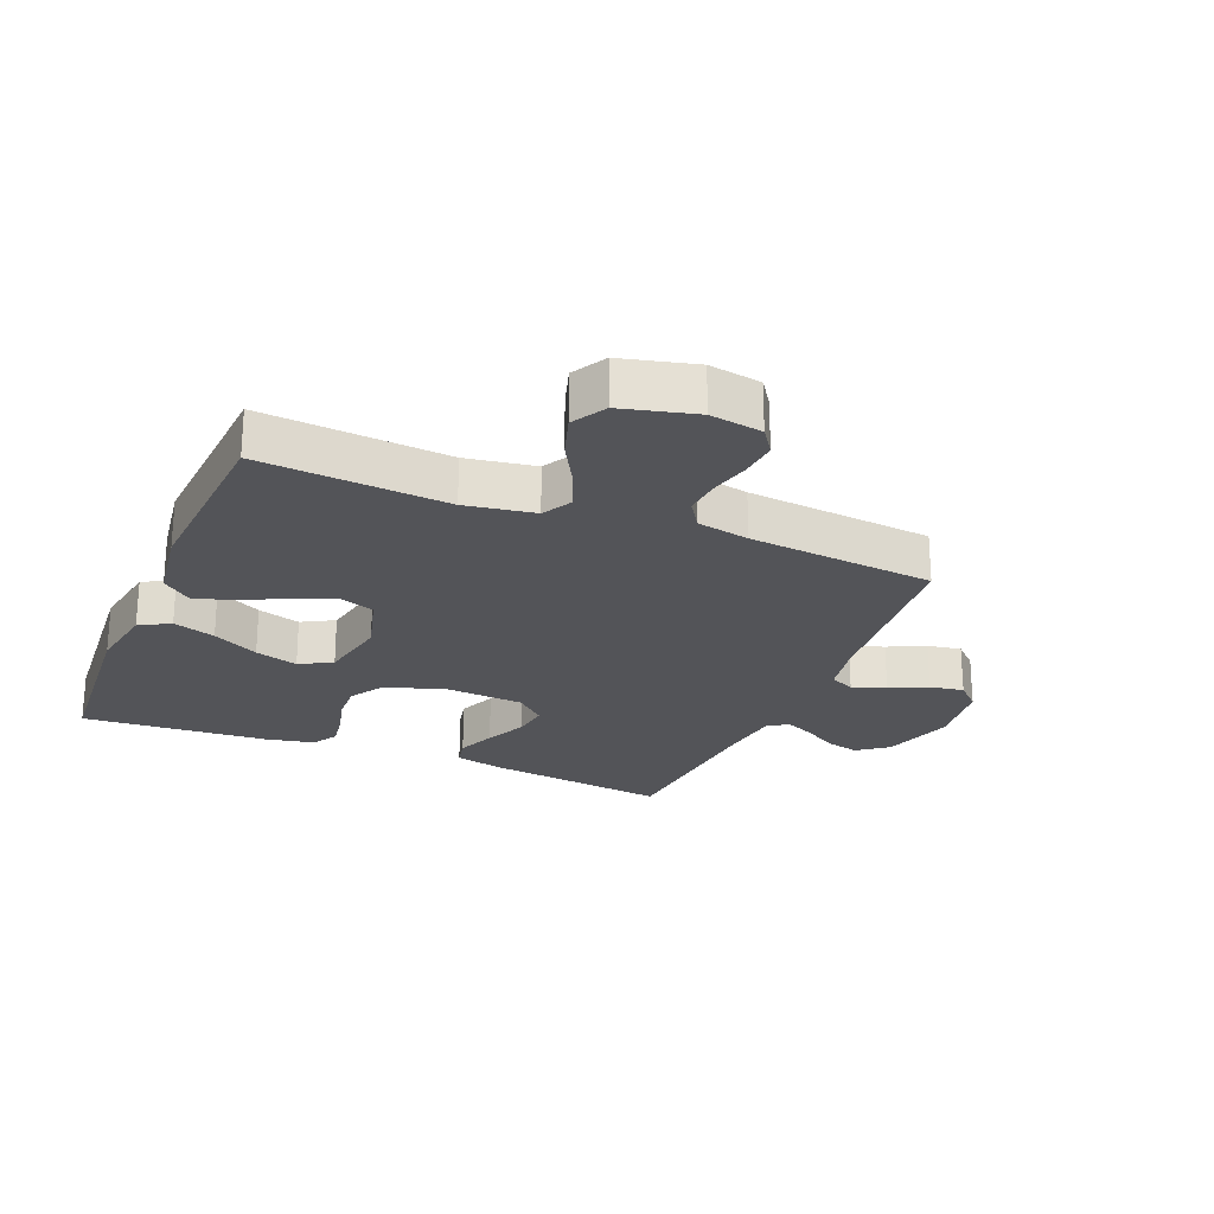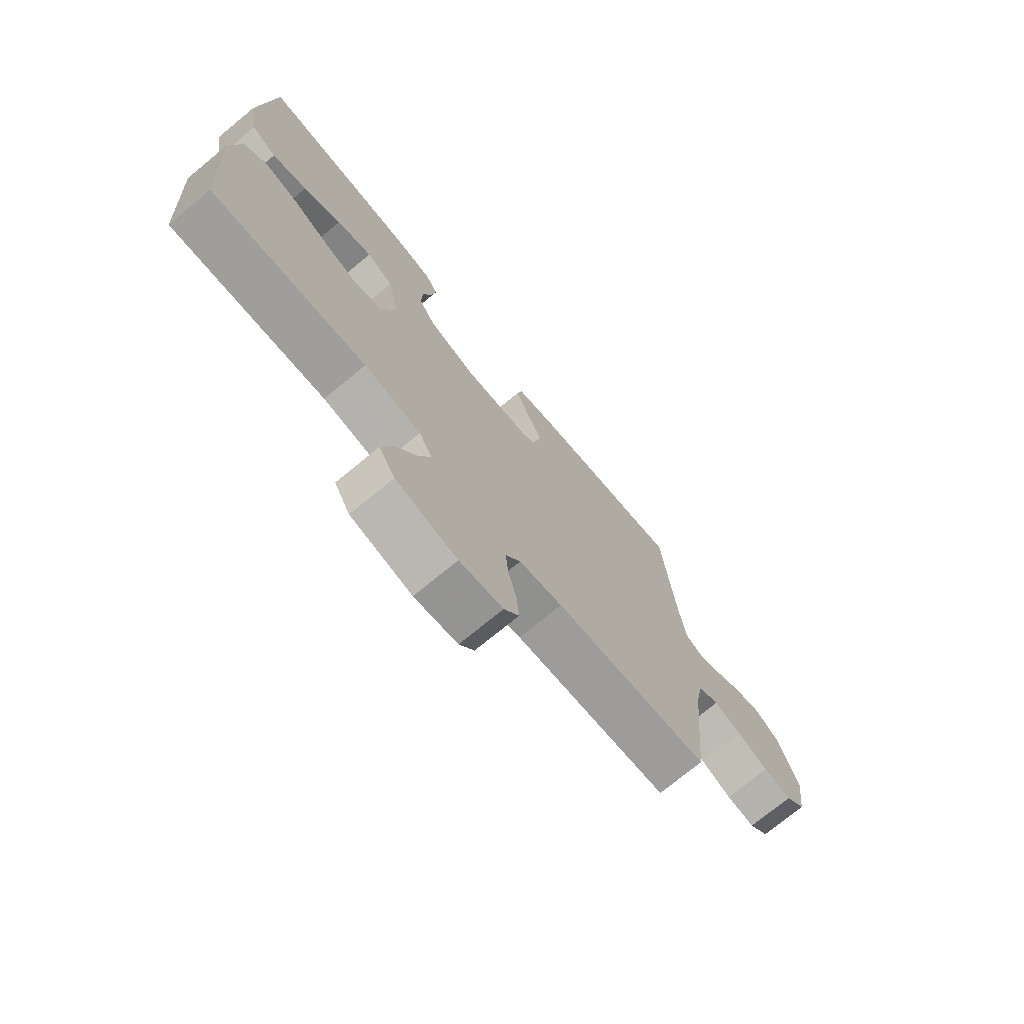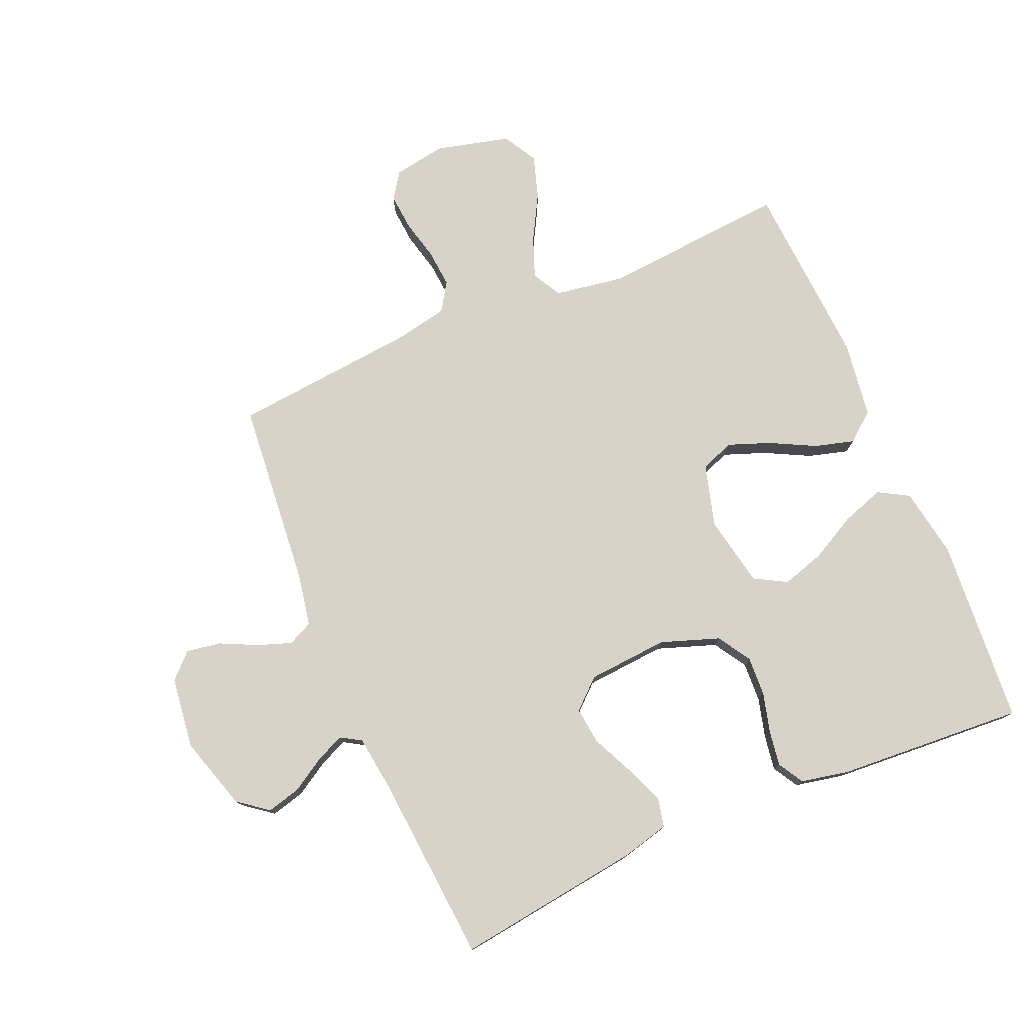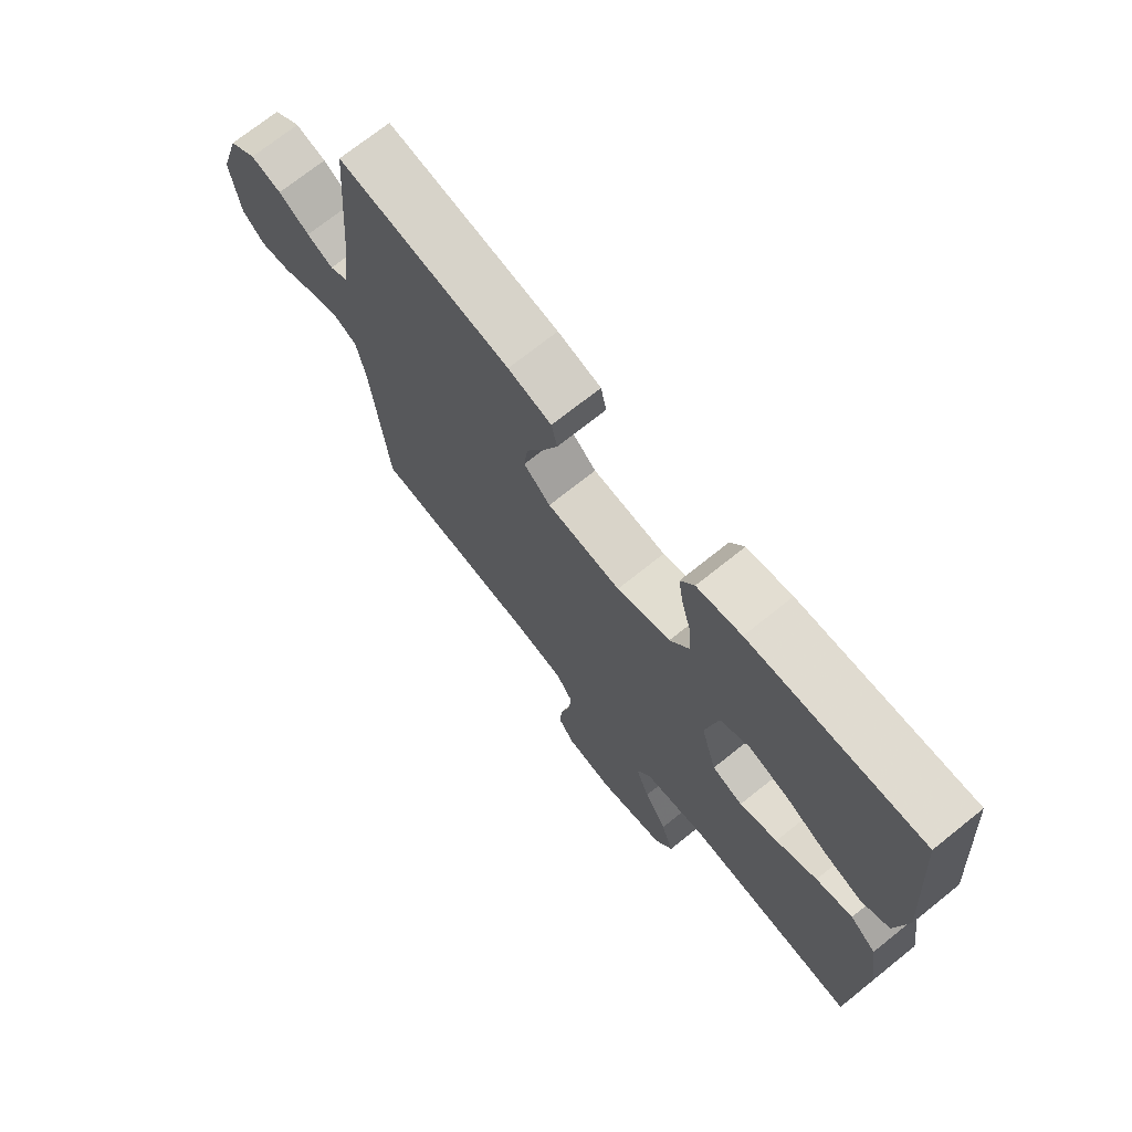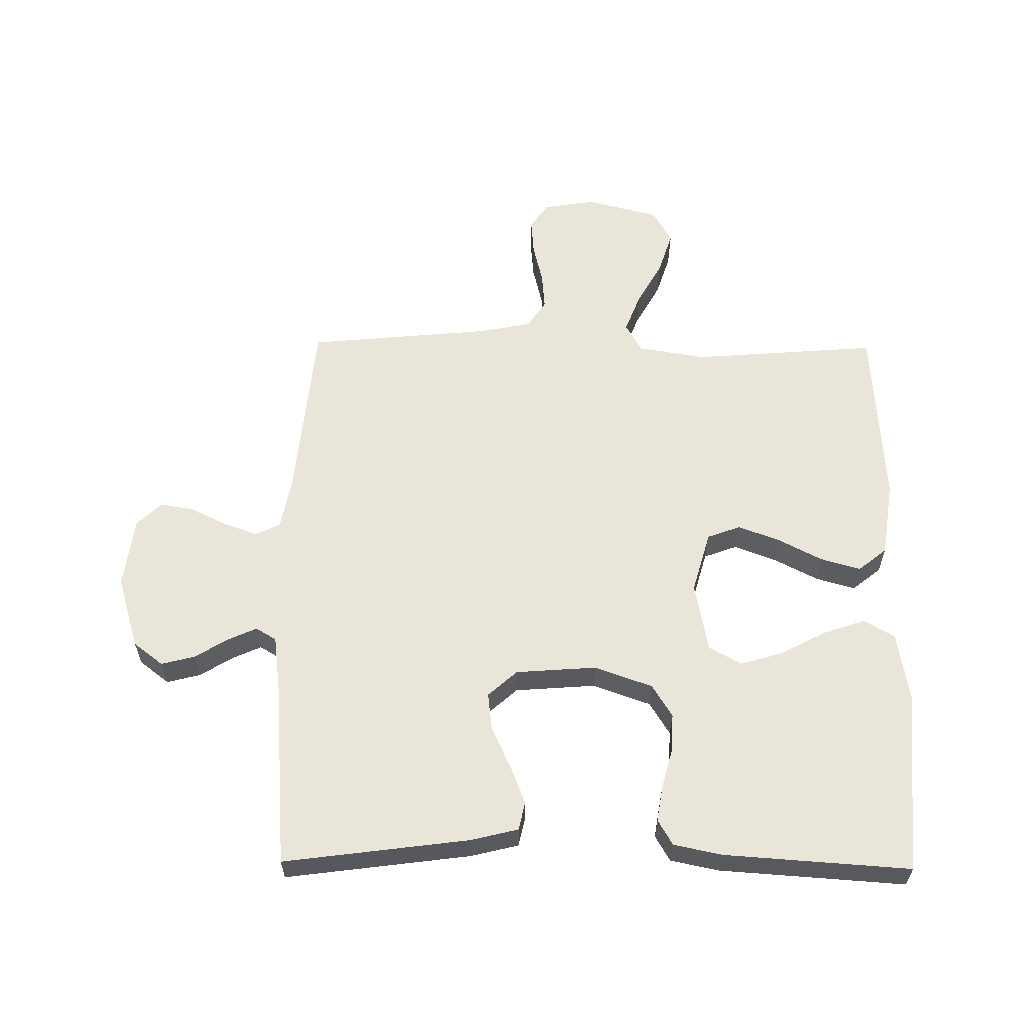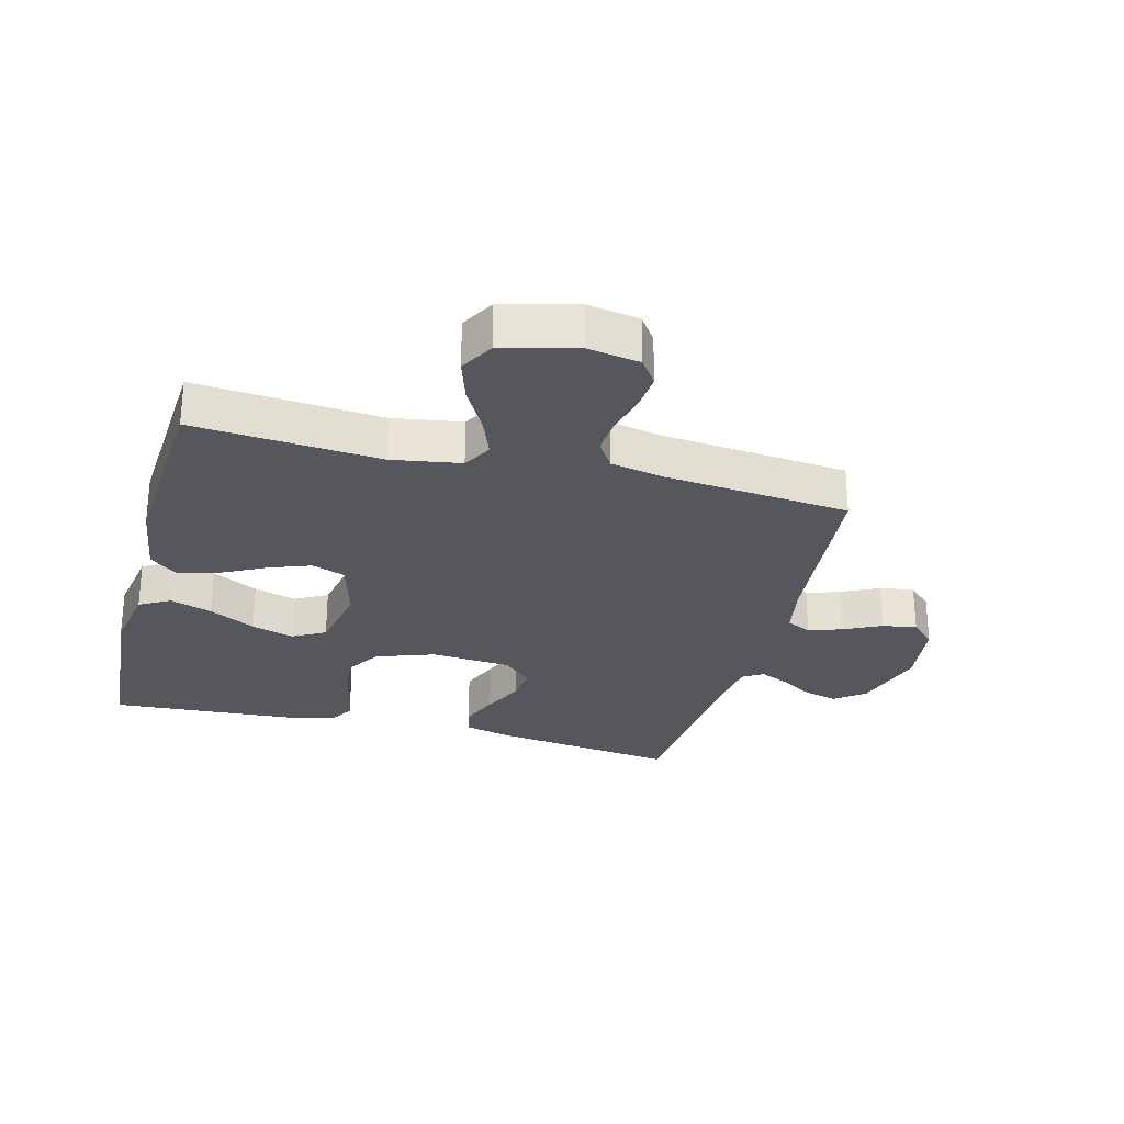
<metadata>
{"format":"obj","ext":"obj","renderer":"f3d","projection":"perspective","resolution":1024,"background":"white","views":[{"elev":-23.6,"azim":157.5,"up":"+Y"},{"elev":-74.0,"azim":129.4,"up":"+Z"},{"elev":77.2,"azim":-23.2,"up":"+Y"},{"elev":71.9,"azim":51.3,"up":"+Z"},{"elev":59.7,"azim":0.7,"up":"+Y"},{"elev":-27.6,"azim":165.4,"up":"+Y"}]}
</metadata>
<code>
v -0.5 0.07 0.5
v -0.2 0.07 0.46
v -0.124 0.07 0.441
v -0.114 0.07 0.395
v -0.139 0.07 0.332
v -0.17 0.07 0.265
v -0.177 0.07 0.205
v -0.13 0.07 0.163
v 0 0.07 0.153
v 0.094 0.07 0.186
v 0.127 0.07 0.239
v 0.124 0.07 0.302
v 0.107 0.07 0.366
v 0.098 0.07 0.423
v 0.122 0.07 0.464
v 0.2 0.07 0.48
v 0.5 0.07 0.5
v 0.523 0.07 0.2
v 0.504 0.07 0.088
v 0.455 0.07 0.06
v 0.387 0.07 0.083
v 0.313 0.07 0.122
v 0.244 0.07 0.143
v 0.192 0.07 0.114
v 0.17 0.07 0
v 0.198 0.07 -0.1
v 0.252 0.07 -0.12
v 0.319 0.07 -0.095
v 0.391 0.07 -0.058
v 0.455 0.07 -0.04
v 0.501 0.07 -0.077
v 0.519 0.07 -0.2
v 0.5 0.07 -0.5
v 0.2 0.07 -0.476
v 0.089 0.07 -0.494
v 0.063 0.07 -0.541
v 0.088 0.07 -0.606
v 0.128 0.07 -0.678
v 0.15 0.07 -0.747
v 0.119 0.07 -0.802
v 0 0.07 -0.832
v -0.084 0.07 -0.818
v -0.113 0.07 -0.776
v -0.108 0.07 -0.717
v -0.092 0.07 -0.651
v -0.087 0.07 -0.591
v -0.116 0.07 -0.546
v -0.2 0.07 -0.529
v -0.5 0.07 -0.5
v -0.528 0.07 -0.2
v -0.544 0.07 -0.115
v -0.584 0.07 -0.096
v -0.638 0.07 -0.115
v -0.698 0.07 -0.144
v -0.753 0.07 -0.153
v -0.792 0.07 -0.115
v -0.807 0.07 0
v -0.771 0.07 0.118
v -0.723 0.07 0.155
v -0.669 0.07 0.141
v -0.615 0.07 0.108
v -0.569 0.07 0.087
v -0.536 0.07 0.107
v -0.524 0.07 0.2
v -0.5 0 0.5
v -0.2 0 0.46
v -0.124 0 0.441
v -0.114 0 0.395
v -0.139 0 0.332
v -0.17 0 0.265
v -0.177 0 0.205
v -0.13 0 0.163
v 0 0 0.153
v 0.094 0 0.186
v 0.127 0 0.239
v 0.124 0 0.302
v 0.107 0 0.366
v 0.098 0 0.423
v 0.122 0 0.464
v 0.2 0 0.48
v 0.5 0 0.5
v 0.523 0 0.2
v 0.504 0 0.088
v 0.455 0 0.06
v 0.387 0 0.083
v 0.313 0 0.122
v 0.244 0 0.143
v 0.192 0 0.114
v 0.17 0 0
v 0.198 0 -0.1
v 0.252 0 -0.12
v 0.319 0 -0.095
v 0.391 0 -0.058
v 0.455 0 -0.04
v 0.501 0 -0.077
v 0.519 0 -0.2
v 0.5 0 -0.5
v 0.2 0 -0.476
v 0.089 0 -0.494
v 0.063 0 -0.541
v 0.088 0 -0.606
v 0.128 0 -0.678
v 0.15 0 -0.747
v 0.119 0 -0.802
v 0 0 -0.832
v -0.084 0 -0.818
v -0.113 0 -0.776
v -0.108 0 -0.717
v -0.092 0 -0.651
v -0.087 0 -0.591
v -0.116 0 -0.546
v -0.2 0 -0.529
v -0.5 0 -0.5
v -0.528 0 -0.2
v -0.544 0 -0.115
v -0.584 0 -0.096
v -0.638 0 -0.115
v -0.698 0 -0.144
v -0.753 0 -0.153
v -0.792 0 -0.115
v -0.807 0 0
v -0.771 0 0.118
v -0.723 0 0.155
v -0.669 0 0.141
v -0.615 0 0.108
v -0.569 0 0.087
v -0.536 0 0.107
v -0.524 0 0.2
f 58 59 60 61
f 58 61 62
f 57 58 62
f 56 57 62
f 53 54 55 56
f 52 53 56 62
f 51 52 62 63
f 48 49 50
f 47 48 50 51
f 42 43 44 45
f 42 45 46
f 41 42 46
f 40 41 46
f 37 38 39 40
f 36 37 40 46
f 35 36 46 47
f 31 32 33 34
f 31 34 35
f 28 29 30 31
f 27 28 31 35
f 26 27 35 47
f 19 20 21 22
f 19 22 23
f 18 19 23
f 17 18 23
f 16 17 23 24
f 12 13 14 15
f 11 12 15 16
f 3 4 5 6
f 1 2 3 6
f 64 1 6 7
f 63 64 7 8
f 51 63 8 9
f 25 26 47 51
f 25 51 9 10
f 11 16 24 25
f 10 11 25
f 125 124 123 122
f 126 125 122
f 126 122 121
f 126 121 120
f 120 119 118 117
f 126 120 117 116
f 127 126 116 115
f 114 113 112
f 115 114 112 111
f 109 108 107 106
f 110 109 106
f 110 106 105
f 110 105 104
f 104 103 102 101
f 110 104 101 100
f 111 110 100 99
f 98 97 96 95
f 99 98 95
f 95 94 93 92
f 99 95 92 91
f 111 99 91 90
f 86 85 84 83
f 87 86 83
f 87 83 82
f 87 82 81
f 88 87 81 80
f 79 78 77 76
f 80 79 76 75
f 70 69 68 67
f 70 67 66 65
f 71 70 65 128
f 72 71 128 127
f 73 72 127 115
f 115 111 90 89
f 74 73 115 89
f 89 88 80 75
f 89 75 74
f 1 65 66 2
f 2 66 67 3
f 3 67 68 4
f 4 68 69 5
f 5 69 70 6
f 6 70 71 7
f 7 71 72 8
f 8 72 73 9
f 9 73 74 10
f 10 74 75 11
f 11 75 76 12
f 12 76 77 13
f 13 77 78 14
f 14 78 79 15
f 15 79 80 16
f 16 80 81 17
f 17 81 82 18
f 18 82 83 19
f 19 83 84 20
f 20 84 85 21
f 21 85 86 22
f 22 86 87 23
f 23 87 88 24
f 24 88 89 25
f 25 89 90 26
f 26 90 91 27
f 27 91 92 28
f 28 92 93 29
f 29 93 94 30
f 30 94 95 31
f 31 95 96 32
f 32 96 97 33
f 33 97 98 34
f 34 98 99 35
f 35 99 100 36
f 36 100 101 37
f 37 101 102 38
f 38 102 103 39
f 39 103 104 40
f 40 104 105 41
f 41 105 106 42
f 42 106 107 43
f 43 107 108 44
f 44 108 109 45
f 45 109 110 46
f 46 110 111 47
f 47 111 112 48
f 48 112 113 49
f 49 113 114 50
f 50 114 115 51
f 51 115 116 52
f 52 116 117 53
f 53 117 118 54
f 54 118 119 55
f 55 119 120 56
f 56 120 121 57
f 57 121 122 58
f 58 122 123 59
f 59 123 124 60
f 60 124 125 61
f 61 125 126 62
f 62 126 127 63
f 63 127 128 64
f 64 128 65 1

</code>
